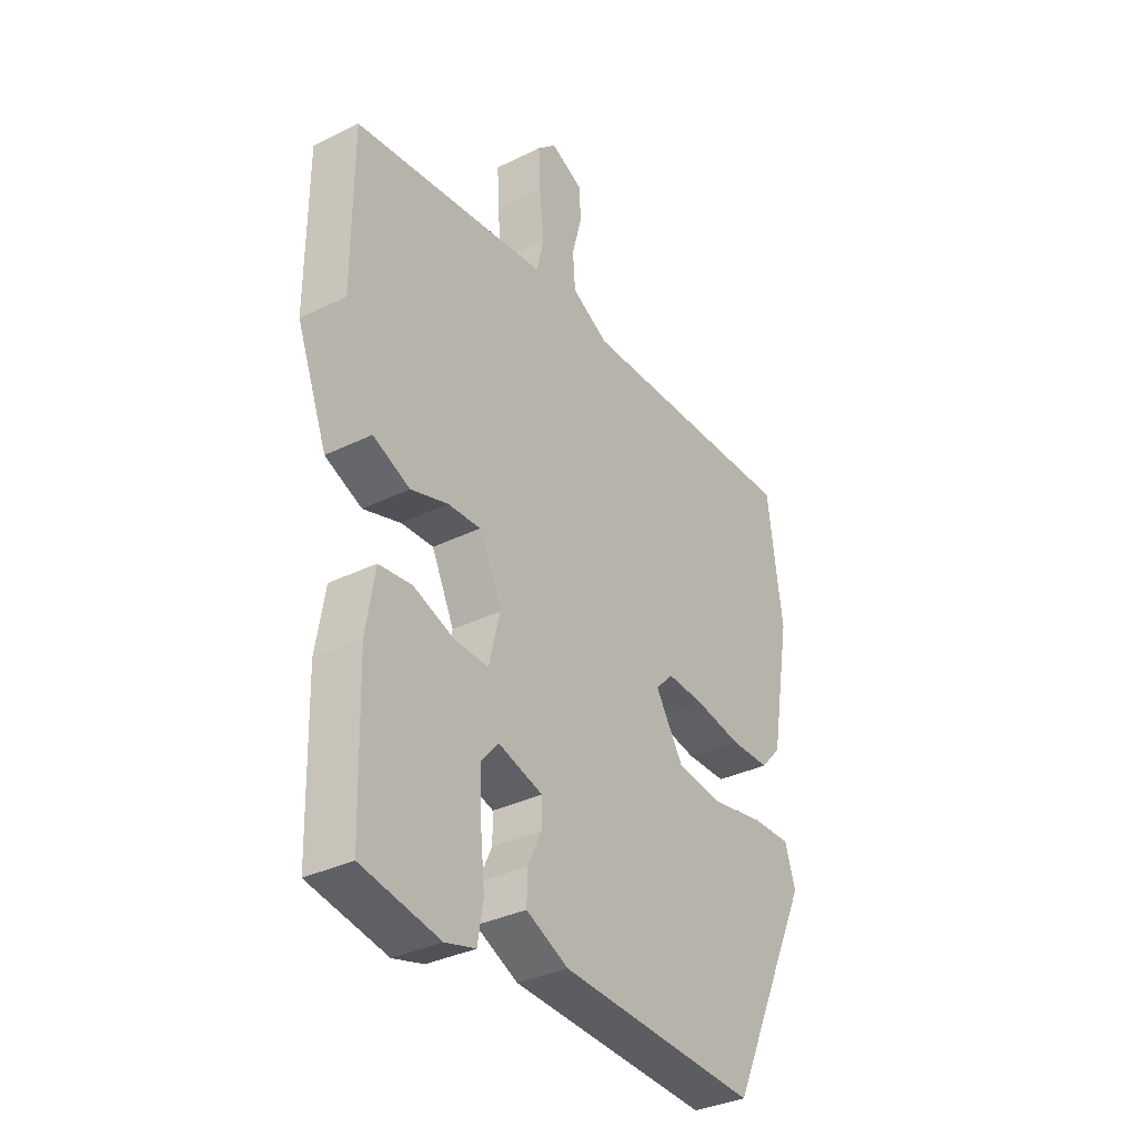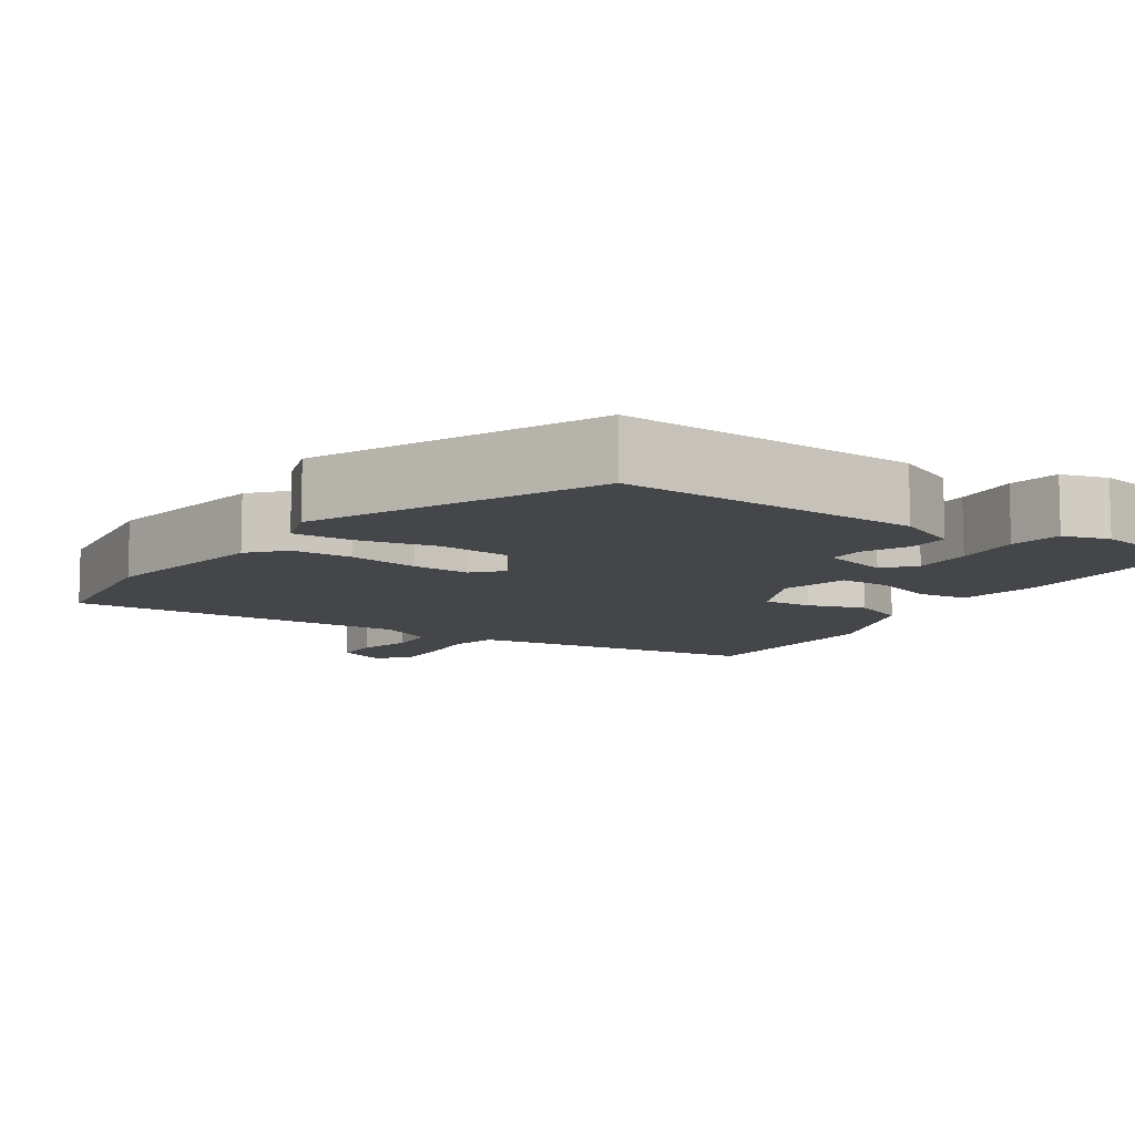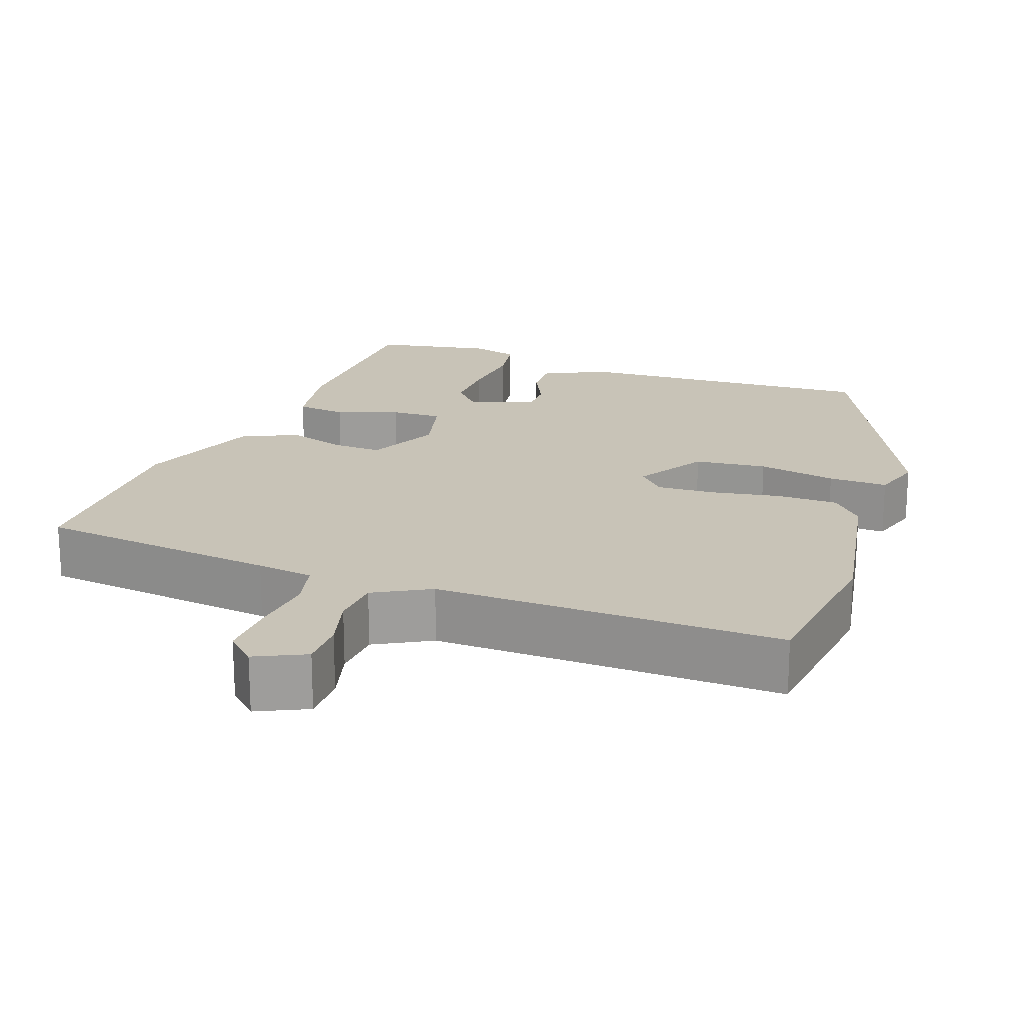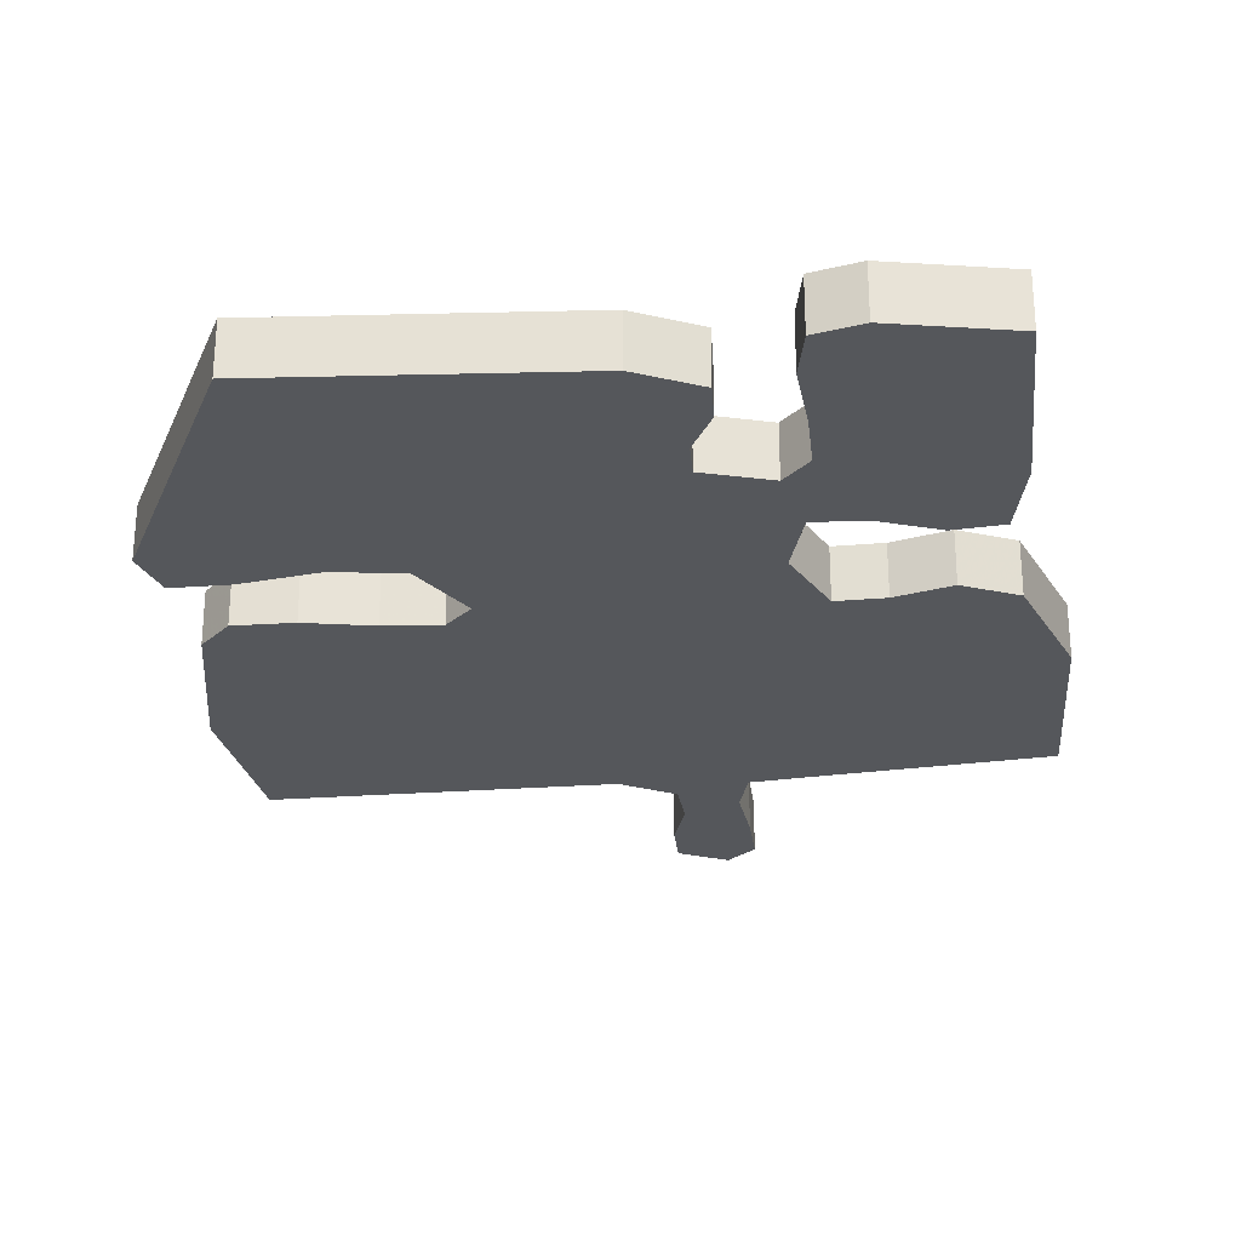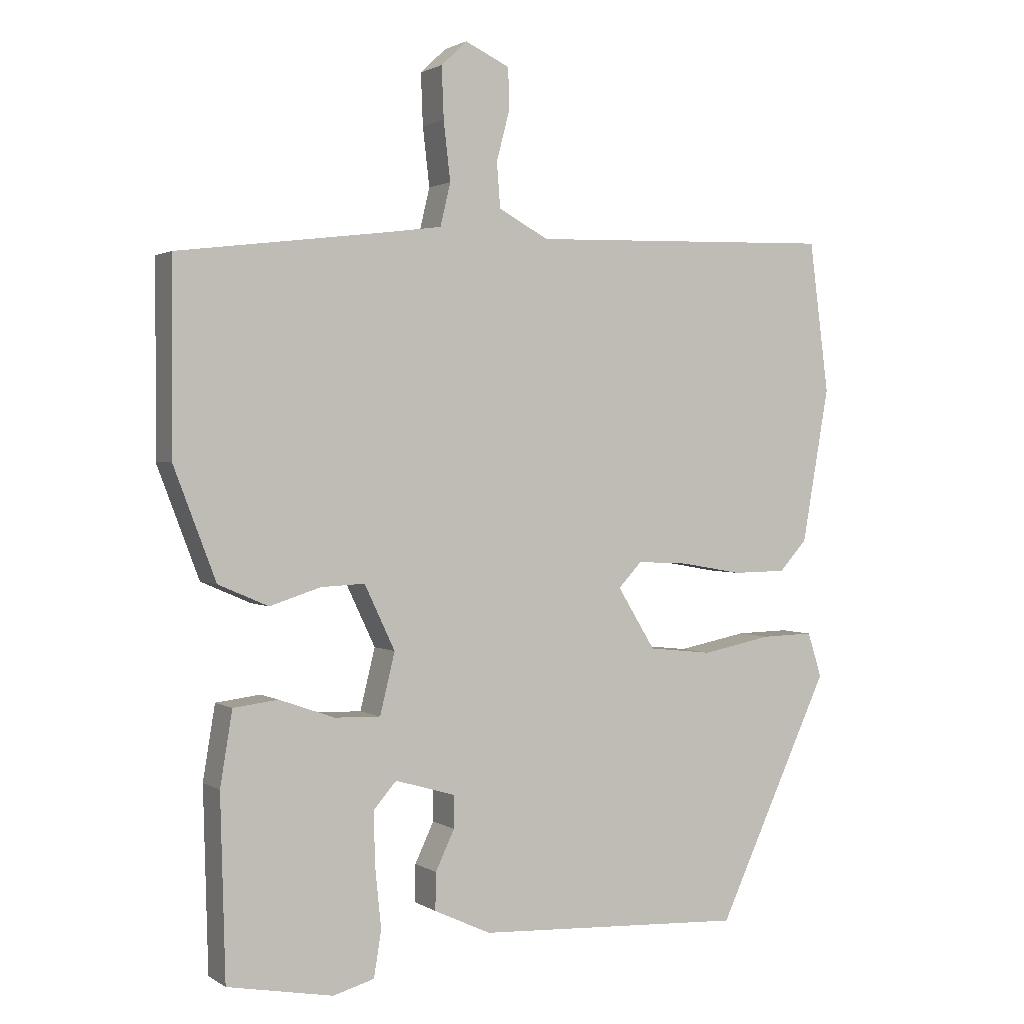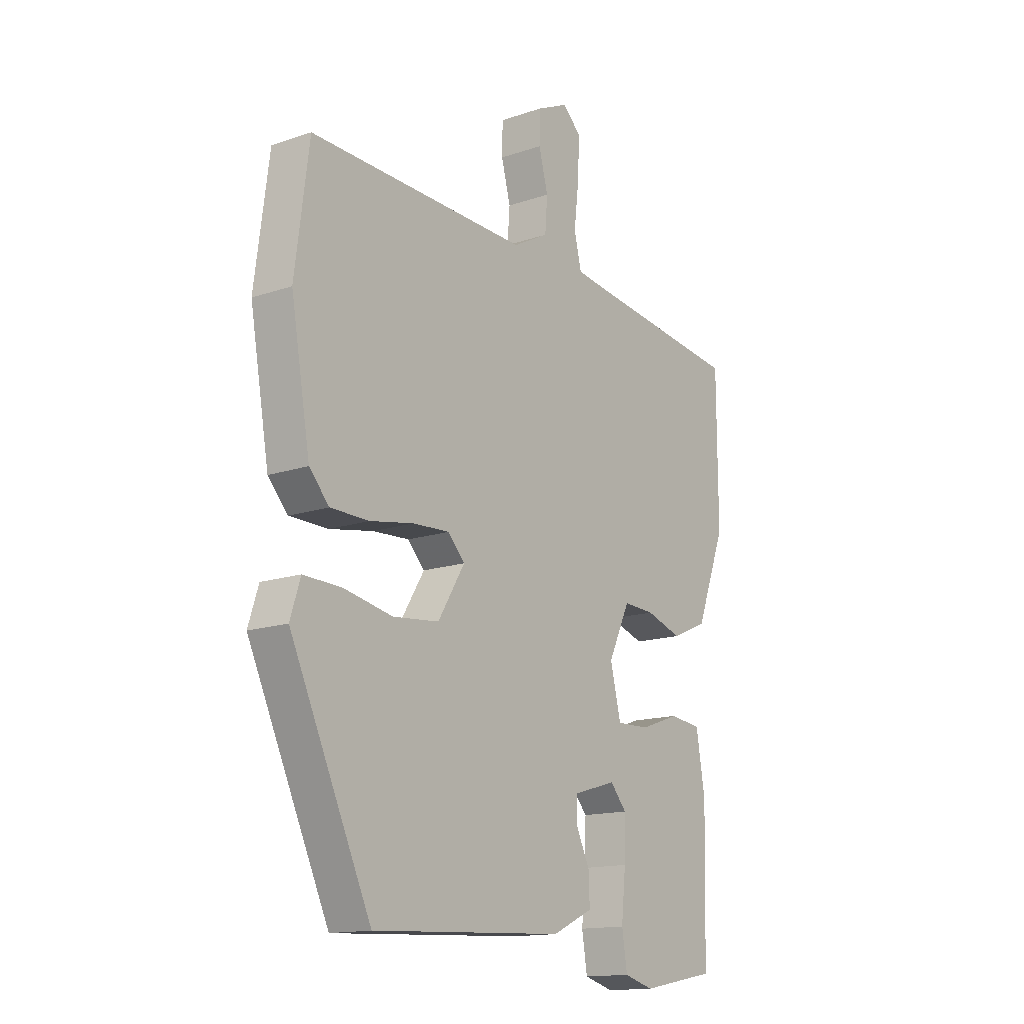
<metadata>
{"format":"obj","ext":"obj","renderer":"f3d","projection":"perspective","resolution":1024,"background":"white","views":[{"elev":-34.4,"azim":-56.5,"up":"+Z"},{"elev":-9.7,"azim":146.8,"up":"+Y"},{"elev":19.8,"azim":19.6,"up":"+Y"},{"elev":-27.0,"azim":-175.0,"up":"+Y"},{"elev":1.6,"azim":-26.8,"up":"+Z"},{"elev":-14.9,"azim":126.2,"up":"+Z"}]}
</metadata>
<code>
v 0.347 0.07 -0.489
v -0.051 0.07 -0.469
v -0.135 0.07 -0.43
v -0.134 0.07 -0.375
v -0.106 0.07 -0.316
v -0.106 0.07 -0.268
v -0.195 0.07 -0.242
v -0.229 0.07 -0.281
v -0.227 0.07 -0.359
v -0.218 0.07 -0.448
v -0.229 0.07 -0.516
v -0.29 0.07 -0.533
v -0.446 0.07 -0.504
v -0.453 0.07 -0.237
v -0.435 0.07 -0.128
v -0.369 0.07 -0.12
v -0.287 0.07 -0.149
v -0.219 0.07 -0.151
v -0.197 0.07 -0.061
v -0.242 0.07 0.034
v -0.307 0.07 0.031
v -0.382 0.07 0.007
v -0.456 0.07 0.039
v -0.518 0.07 0.202
v -0.517 0.07 0.481
v -0.2 0.07 0.52
v -0.126 0.07 0.53
v -0.111 0.07 0.593
v -0.121 0.07 0.679
v -0.124 0.07 0.755
v -0.086 0.07 0.791
v -0.02 0.07 0.76
v -0.019 0.07 0.698
v -0.038 0.07 0.626
v -0.033 0.07 0.56
v 0.041 0.07 0.52
v 0.496 0.07 0.532
v 0.525 0.07 0.309
v 0.485 0.07 0.08
v 0.444 0.07 0.035
v 0.364 0.07 0.034
v 0.273 0.07 0.05
v 0.197 0.07 0.054
v 0.162 0.07 0.017
v 0.218 0.07 -0.074
v 0.313 0.07 -0.084
v 0.416 0.07 -0.064
v 0.494 0.07 -0.062
v 0.515 0.07 -0.128
v 0.347 0 -0.489
v -0.051 0 -0.469
v -0.135 0 -0.43
v -0.134 0 -0.375
v -0.106 0 -0.316
v -0.106 0 -0.268
v -0.195 0 -0.242
v -0.229 0 -0.281
v -0.227 0 -0.359
v -0.218 0 -0.448
v -0.229 0 -0.516
v -0.29 0 -0.533
v -0.446 0 -0.504
v -0.453 0 -0.237
v -0.435 0 -0.128
v -0.369 0 -0.12
v -0.287 0 -0.149
v -0.219 0 -0.151
v -0.197 0 -0.061
v -0.242 0 0.034
v -0.307 0 0.031
v -0.382 0 0.007
v -0.456 0 0.039
v -0.518 0 0.202
v -0.517 0 0.481
v -0.2 0 0.52
v -0.126 0 0.53
v -0.111 0 0.593
v -0.121 0 0.679
v -0.124 0 0.755
v -0.086 0 0.791
v -0.02 0 0.76
v -0.019 0 0.698
v -0.038 0 0.626
v -0.033 0 0.56
v 0.041 0 0.52
v 0.496 0 0.532
v 0.525 0 0.309
v 0.485 0 0.08
v 0.444 0 0.035
v 0.364 0 0.034
v 0.273 0 0.05
v 0.197 0 0.054
v 0.162 0 0.017
v 0.218 0 -0.074
v 0.313 0 -0.084
v 0.416 0 -0.064
v 0.494 0 -0.062
v 0.515 0 -0.128
f 46 47 48 49
f 45 46 49 1
f 44 45 1 2
f 39 40 41 42
f 39 42 43
f 36 37 38 39
f 35 36 39 43
f 31 32 33 34
f 31 34 35
f 28 29 30 31
f 28 31 35
f 27 28 35 43
f 23 24 25 26
f 21 22 23 26
f 20 21 26 27
f 19 20 27 43
f 14 15 16 17
f 14 17 18
f 13 14 18
f 12 13 18
f 9 10 11 12
f 8 9 12
f 8 12 18 19
f 2 3 4 5
f 44 2 5 6
f 19 43 44
f 19 44 6 7
f 7 8 19
f 98 97 96 95
f 50 98 95 94
f 51 50 94 93
f 91 90 89 88
f 92 91 88
f 88 87 86 85
f 92 88 85 84
f 83 82 81 80
f 84 83 80
f 80 79 78 77
f 84 80 77
f 92 84 77 76
f 75 74 73 72
f 75 72 71 70
f 76 75 70 69
f 92 76 69 68
f 66 65 64 63
f 67 66 63
f 67 63 62
f 67 62 61
f 61 60 59 58
f 61 58 57
f 68 67 61 57
f 54 53 52 51
f 55 54 51 93
f 93 92 68
f 56 55 93 68
f 68 57 56
f 1 50 51 2
f 2 51 52 3
f 3 52 53 4
f 4 53 54 5
f 5 54 55 6
f 6 55 56 7
f 7 56 57 8
f 8 57 58 9
f 9 58 59 10
f 10 59 60 11
f 11 60 61 12
f 12 61 62 13
f 13 62 63 14
f 14 63 64 15
f 15 64 65 16
f 16 65 66 17
f 17 66 67 18
f 18 67 68 19
f 19 68 69 20
f 20 69 70 21
f 21 70 71 22
f 22 71 72 23
f 23 72 73 24
f 24 73 74 25
f 25 74 75 26
f 26 75 76 27
f 27 76 77 28
f 28 77 78 29
f 29 78 79 30
f 30 79 80 31
f 31 80 81 32
f 32 81 82 33
f 33 82 83 34
f 34 83 84 35
f 35 84 85 36
f 36 85 86 37
f 37 86 87 38
f 38 87 88 39
f 39 88 89 40
f 40 89 90 41
f 41 90 91 42
f 42 91 92 43
f 43 92 93 44
f 44 93 94 45
f 45 94 95 46
f 46 95 96 47
f 47 96 97 48
f 48 97 98 49
f 49 98 50 1

</code>
